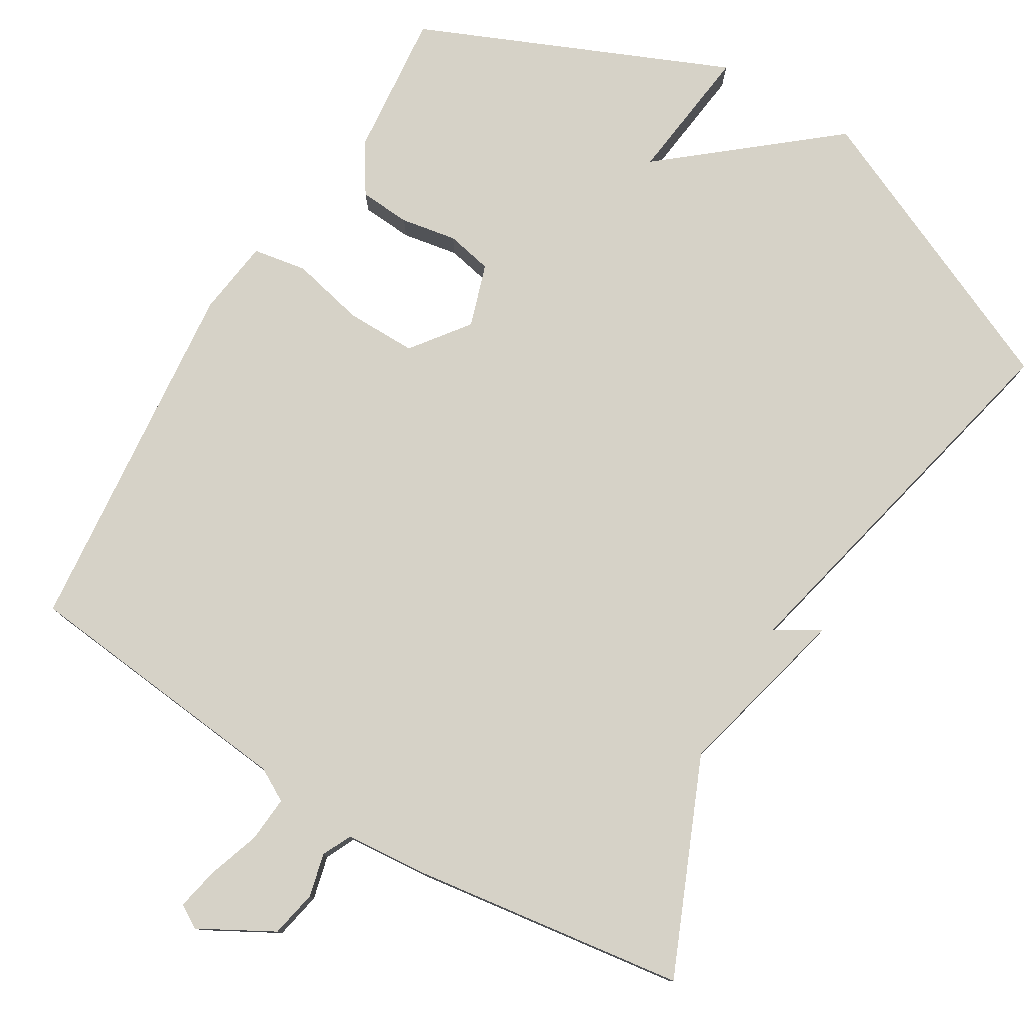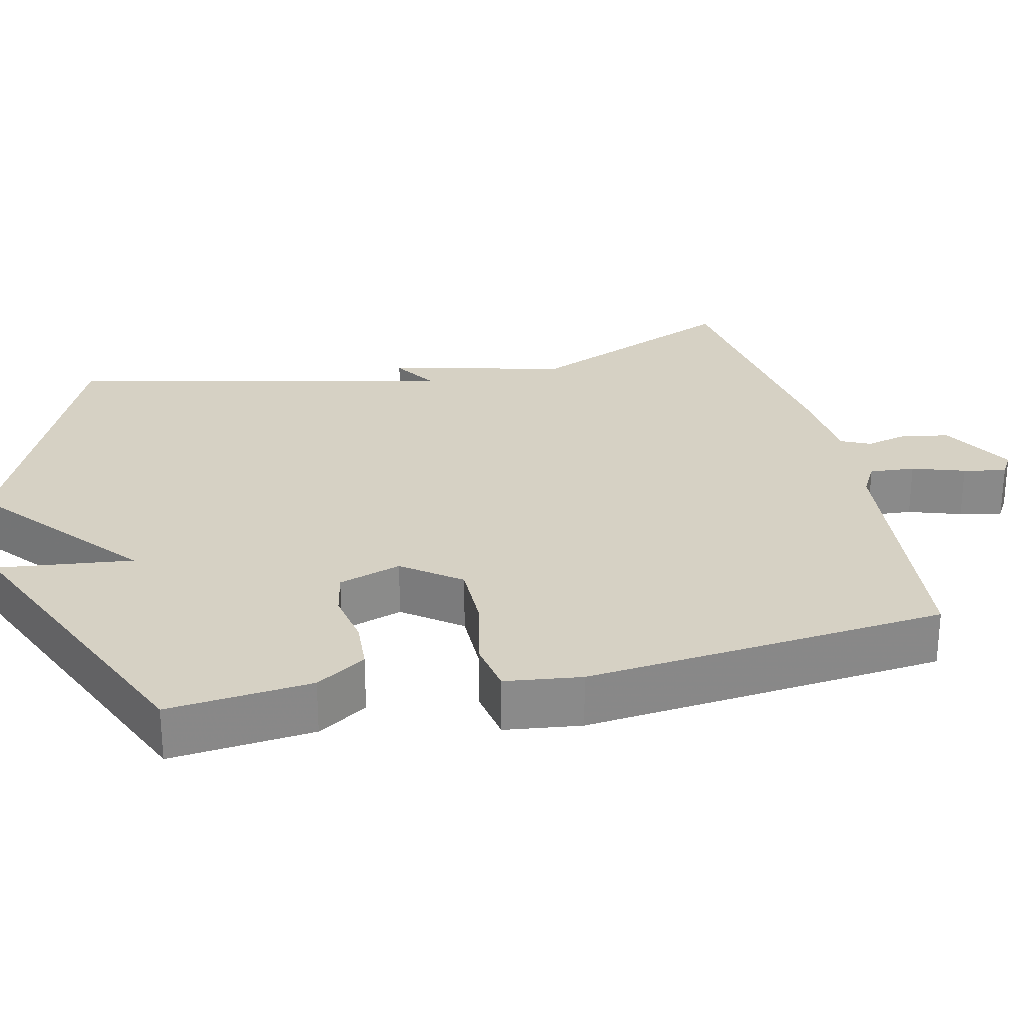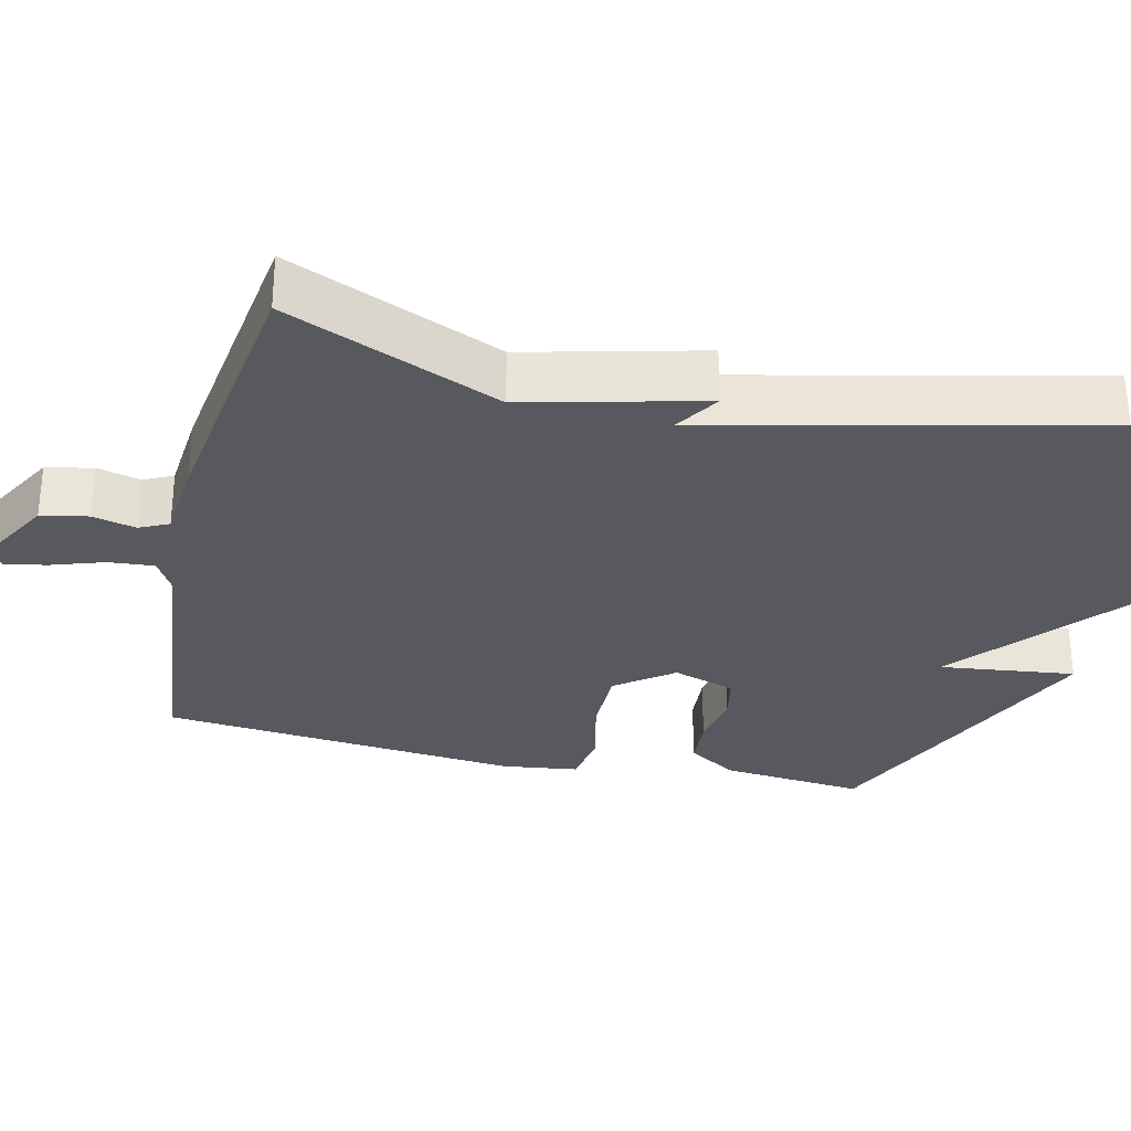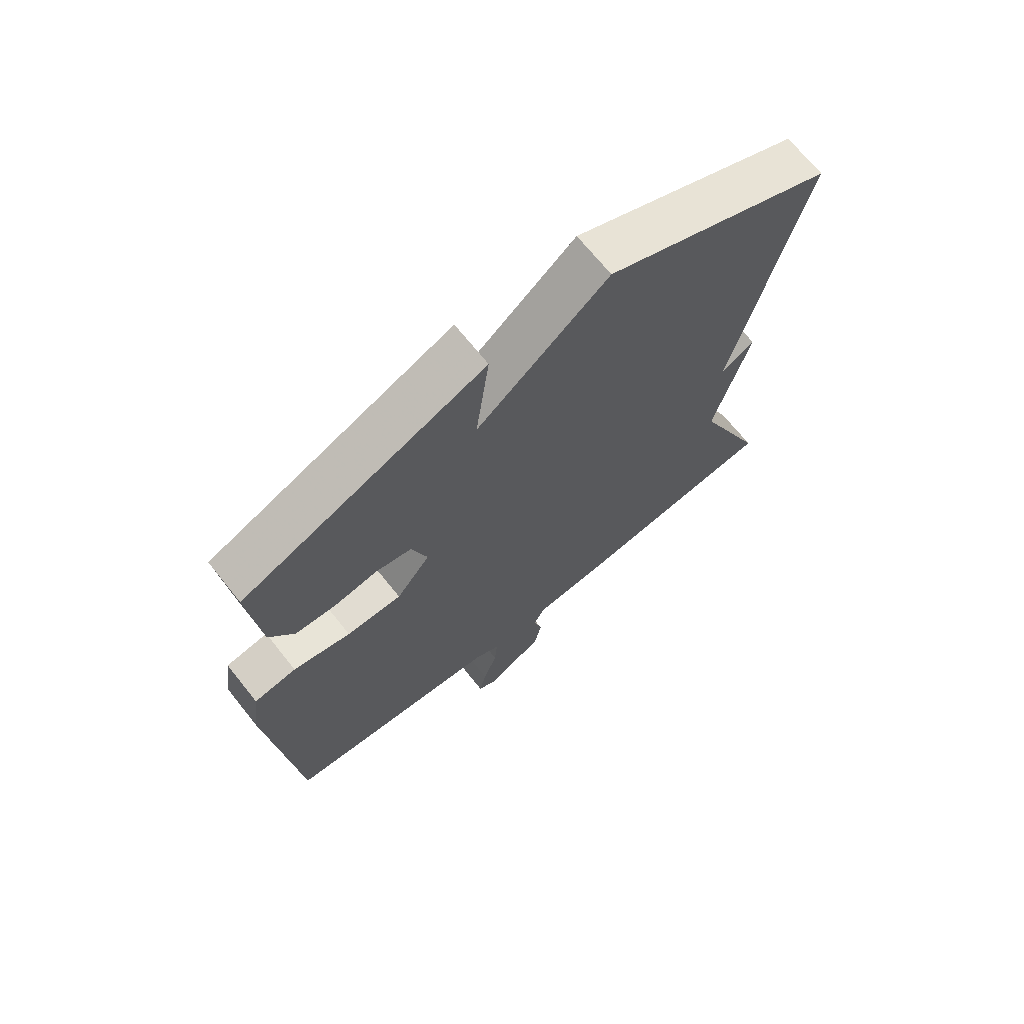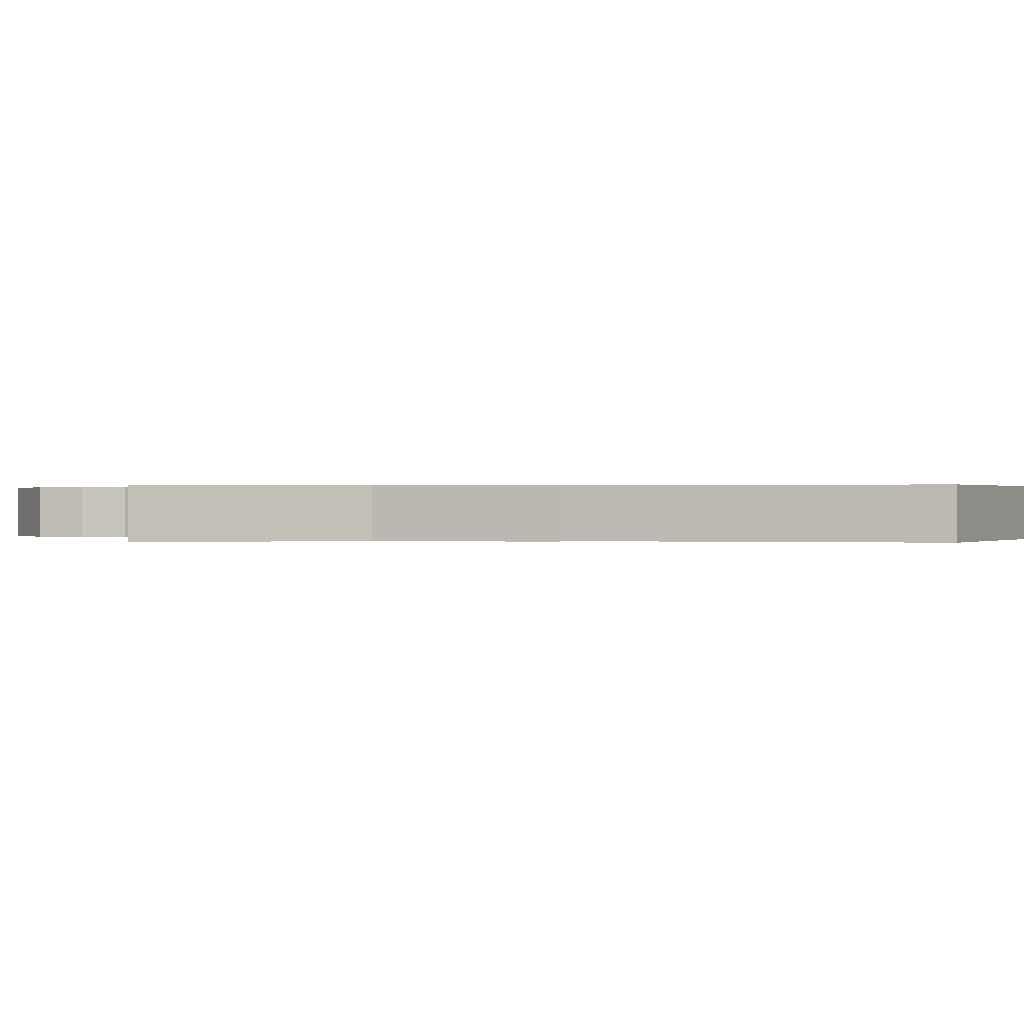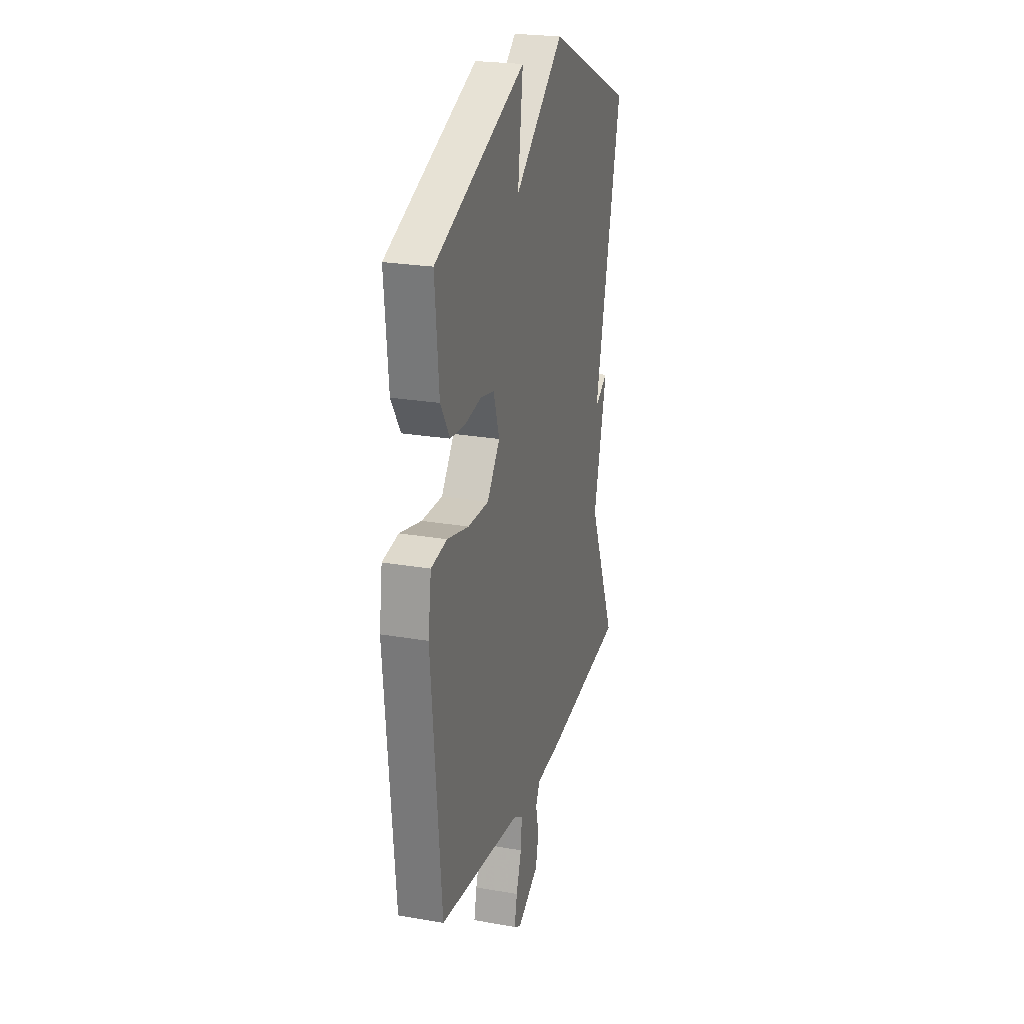
<metadata>
{"format":"obj","ext":"obj","renderer":"f3d","projection":"perspective","resolution":1024,"background":"white","views":[{"elev":78.6,"azim":-149.3,"up":"+Y"},{"elev":26.9,"azim":76.5,"up":"+Y"},{"elev":-30.3,"azim":-103.4,"up":"+Y"},{"elev":69.8,"azim":141.3,"up":"+Z"},{"elev":0.2,"azim":-88.4,"up":"+Y"},{"elev":23.7,"azim":106.3,"up":"+Z"}]}
</metadata>
<code>
v -0.5 0.07 0.5
v -0.112 0.07 0.675
v 0.111 0.07 0.493
v 0.088 0.07 0.675
v 0.5 0.07 0.5
v 0.482 0.07 0.307
v 0.44 0.07 0.24
v 0.372 0.07 0.235
v 0.297 0.07 0.248
v 0.236 0.07 0.235
v 0.209 0.07 0.151
v 0.267 0.07 0.075
v 0.361 0.07 0.076
v 0.459 0.07 0.099
v 0.531 0.07 0.087
v 0.545 0.07 -0.015
v 0.5 0.07 -0.5
v 0.129 0.07 -0.54
v 0.085 0.07 -0.565
v 0.09 0.07 -0.626
v 0.114 0.07 -0.696
v 0.126 0.07 -0.753
v 0.095 0.07 -0.772
v -0.004 0.07 -0.718
v -0.017 0.07 -0.655
v -0.003 0.07 -0.597
v -0.022 0.07 -0.558
v -0.135 0.07 -0.549
v -0.5 0.07 -0.5
v -0.379 0.07 -0.214
v -0.439 0.07 0.023
v -0.379 0.07 -0.014
v -0.5 0 0.5
v -0.112 0 0.675
v 0.111 0 0.493
v 0.088 0 0.675
v 0.5 0 0.5
v 0.482 0 0.307
v 0.44 0 0.24
v 0.372 0 0.235
v 0.297 0 0.248
v 0.236 0 0.235
v 0.209 0 0.151
v 0.267 0 0.075
v 0.361 0 0.076
v 0.459 0 0.099
v 0.531 0 0.087
v 0.545 0 -0.015
v 0.5 0 -0.5
v 0.129 0 -0.54
v 0.085 0 -0.565
v 0.09 0 -0.626
v 0.114 0 -0.696
v 0.126 0 -0.753
v 0.095 0 -0.772
v -0.004 0 -0.718
v -0.017 0 -0.655
v -0.003 0 -0.597
v -0.022 0 -0.558
v -0.135 0 -0.549
v -0.5 0 -0.5
v -0.379 0 -0.214
v -0.439 0 0.023
v -0.379 0 -0.014
f 30 31 32
f 27 28 29 30
f 27 30 32
f 24 25 26
f 23 24 26
f 22 23 26
f 21 22 26
f 20 21 26
f 19 20 26 27
f 1 2 3
f 32 1 3
f 27 32 3
f 19 27 3
f 18 19 3
f 16 17 18
f 15 16 18
f 14 15 18
f 13 14 18
f 7 8 9
f 6 7 9
f 5 6 9
f 4 5 9
f 3 4 9
f 3 9 10
f 12 13 18
f 11 12 18
f 11 18 3
f 3 10 11
f 64 63 62
f 62 61 60 59
f 64 62 59
f 58 57 56
f 58 56 55
f 58 55 54
f 58 54 53
f 58 53 52
f 59 58 52 51
f 35 34 33
f 35 33 64
f 35 64 59
f 35 59 51
f 35 51 50
f 50 49 48
f 50 48 47
f 50 47 46
f 50 46 45
f 41 40 39
f 41 39 38
f 41 38 37
f 41 37 36
f 41 36 35
f 42 41 35
f 50 45 44
f 50 44 43
f 35 50 43
f 43 42 35
f 1 33 34 2
f 2 34 35 3
f 3 35 36 4
f 4 36 37 5
f 5 37 38 6
f 6 38 39 7
f 7 39 40 8
f 8 40 41 9
f 9 41 42 10
f 10 42 43 11
f 11 43 44 12
f 12 44 45 13
f 13 45 46 14
f 14 46 47 15
f 15 47 48 16
f 16 48 49 17
f 17 49 50 18
f 18 50 51 19
f 19 51 52 20
f 20 52 53 21
f 21 53 54 22
f 22 54 55 23
f 23 55 56 24
f 24 56 57 25
f 25 57 58 26
f 26 58 59 27
f 27 59 60 28
f 28 60 61 29
f 29 61 62 30
f 30 62 63 31
f 31 63 64 32
f 32 64 33 1

</code>
